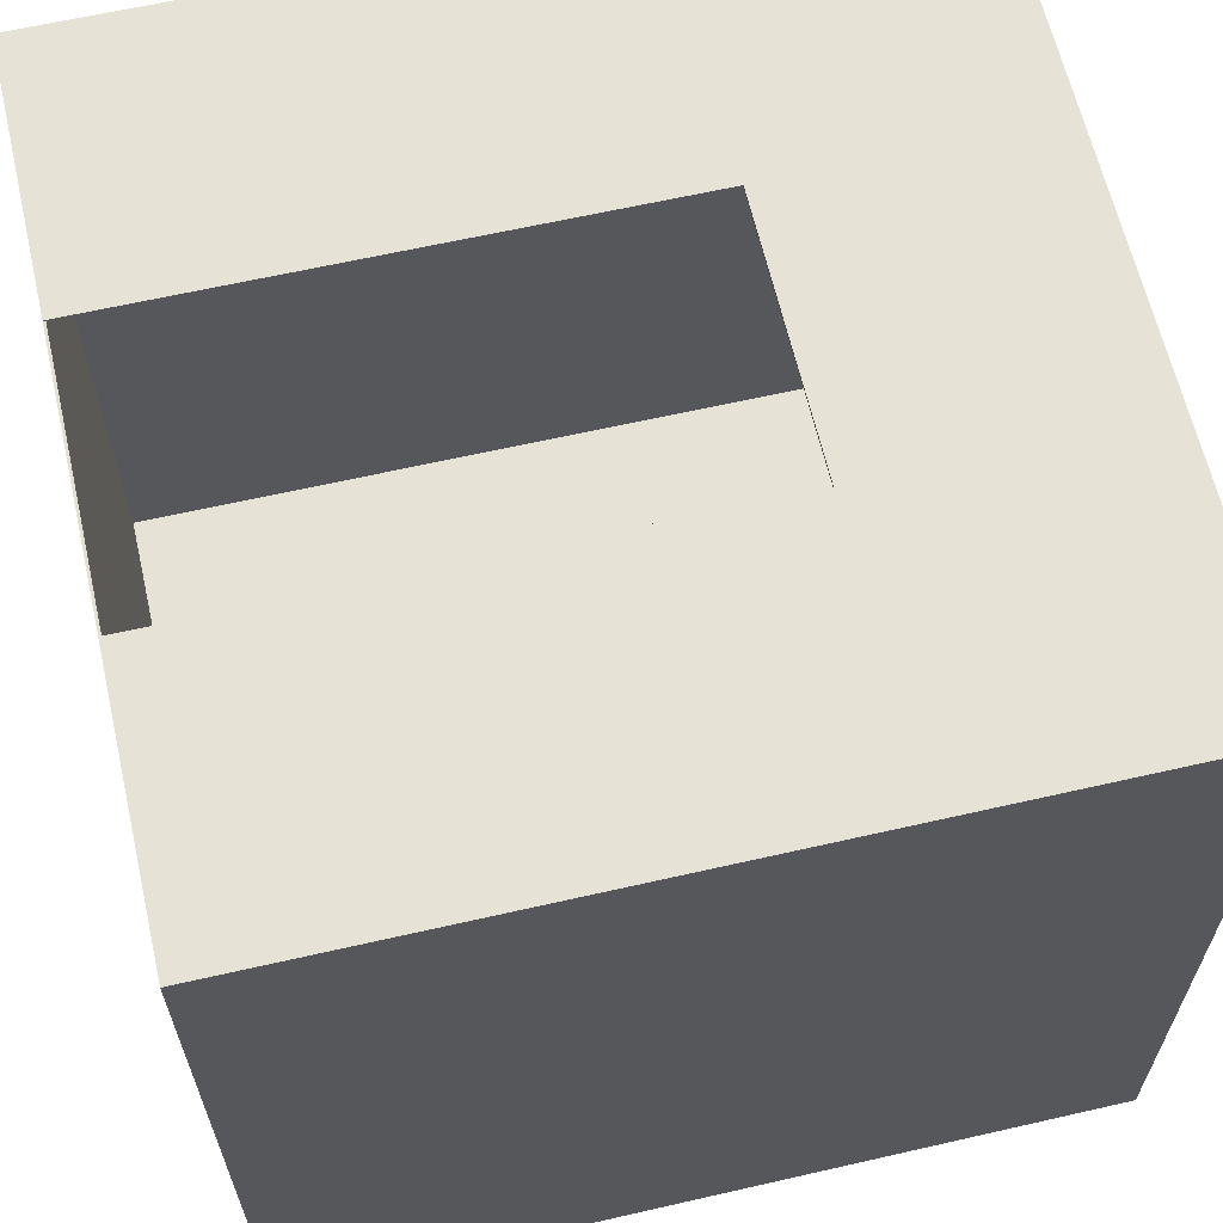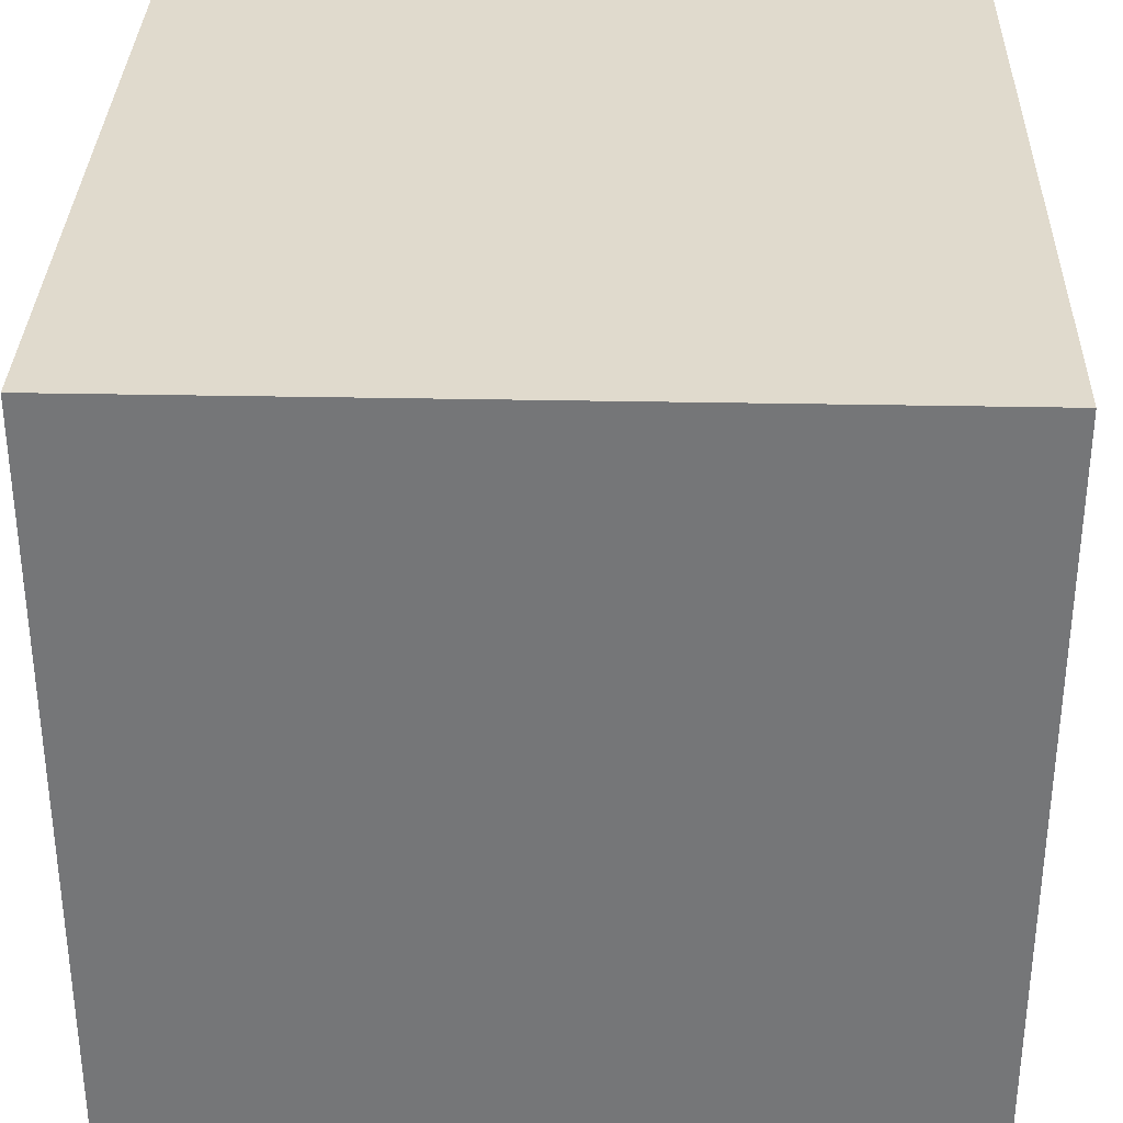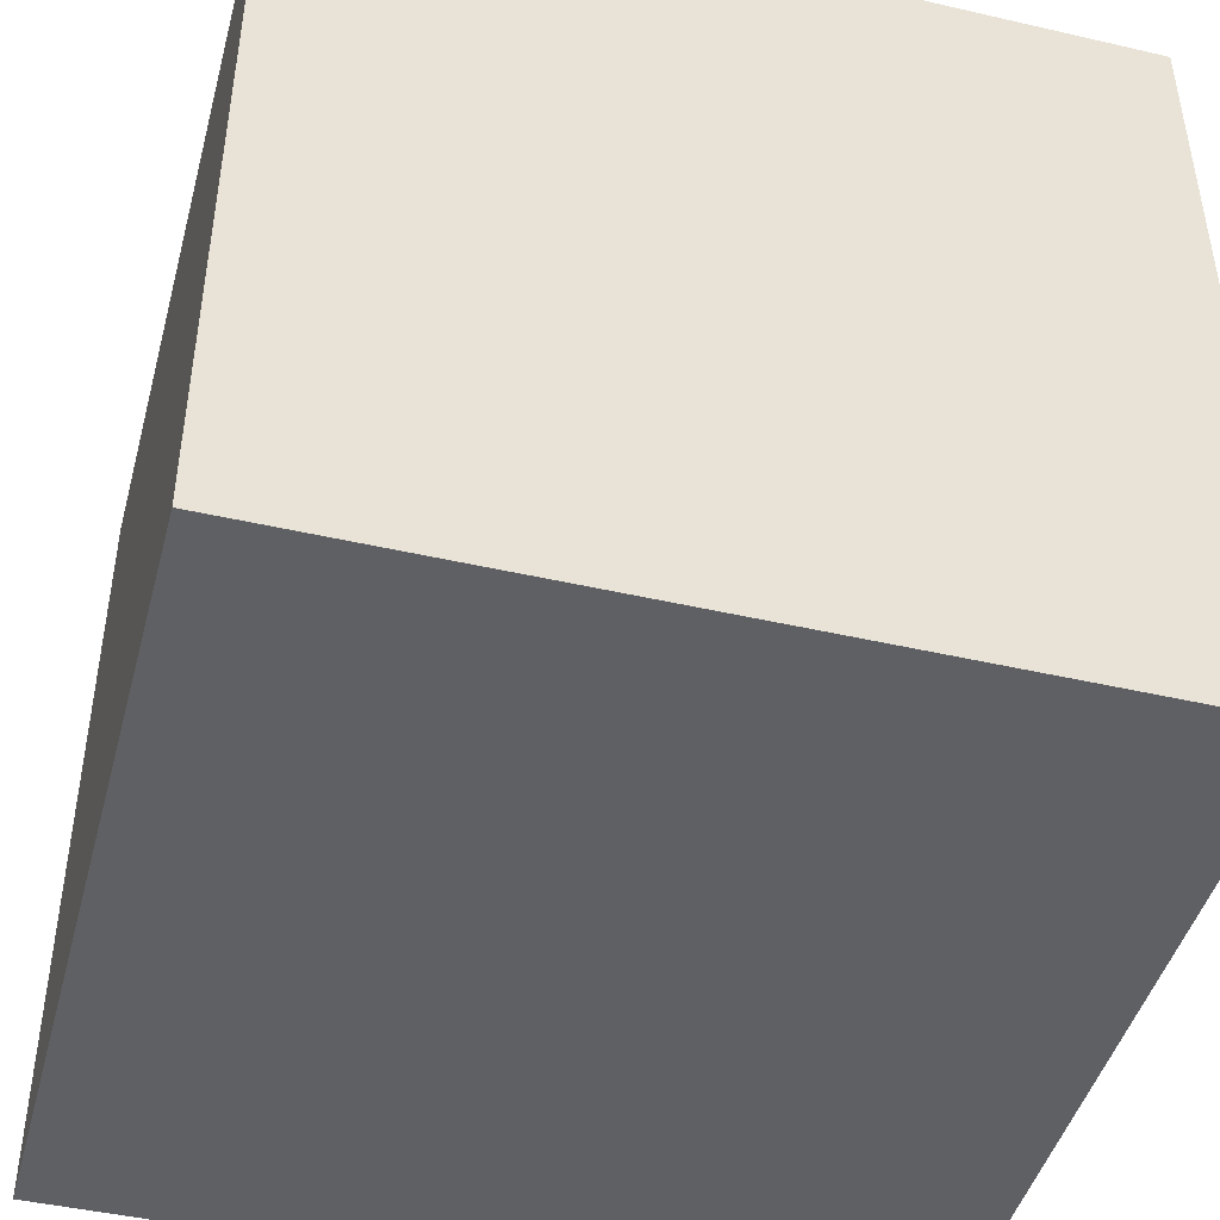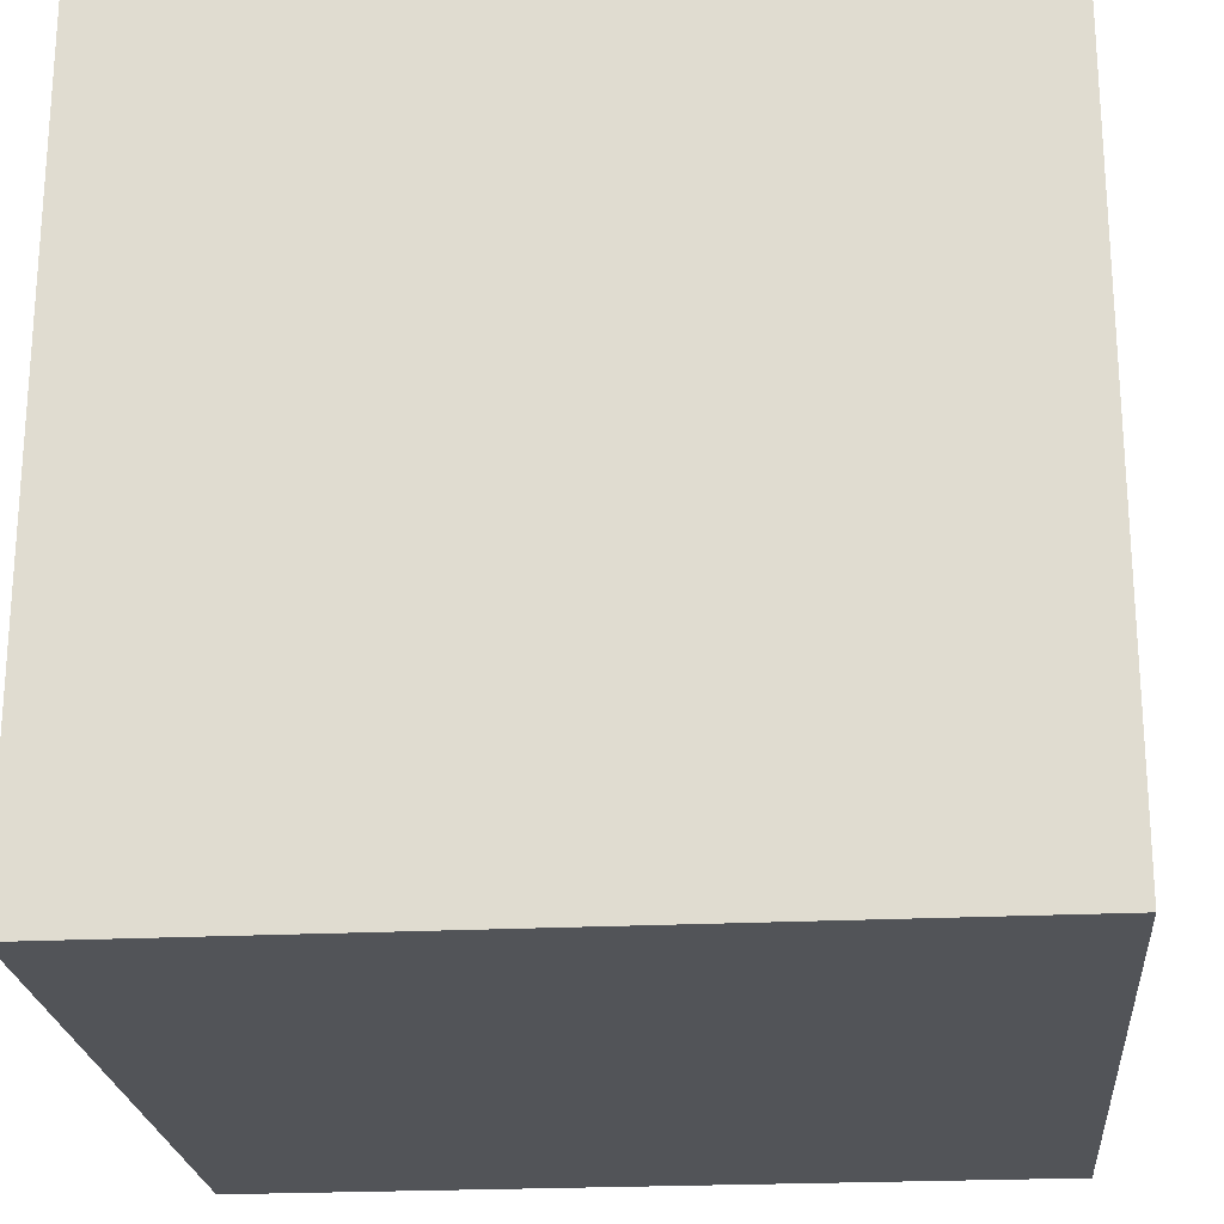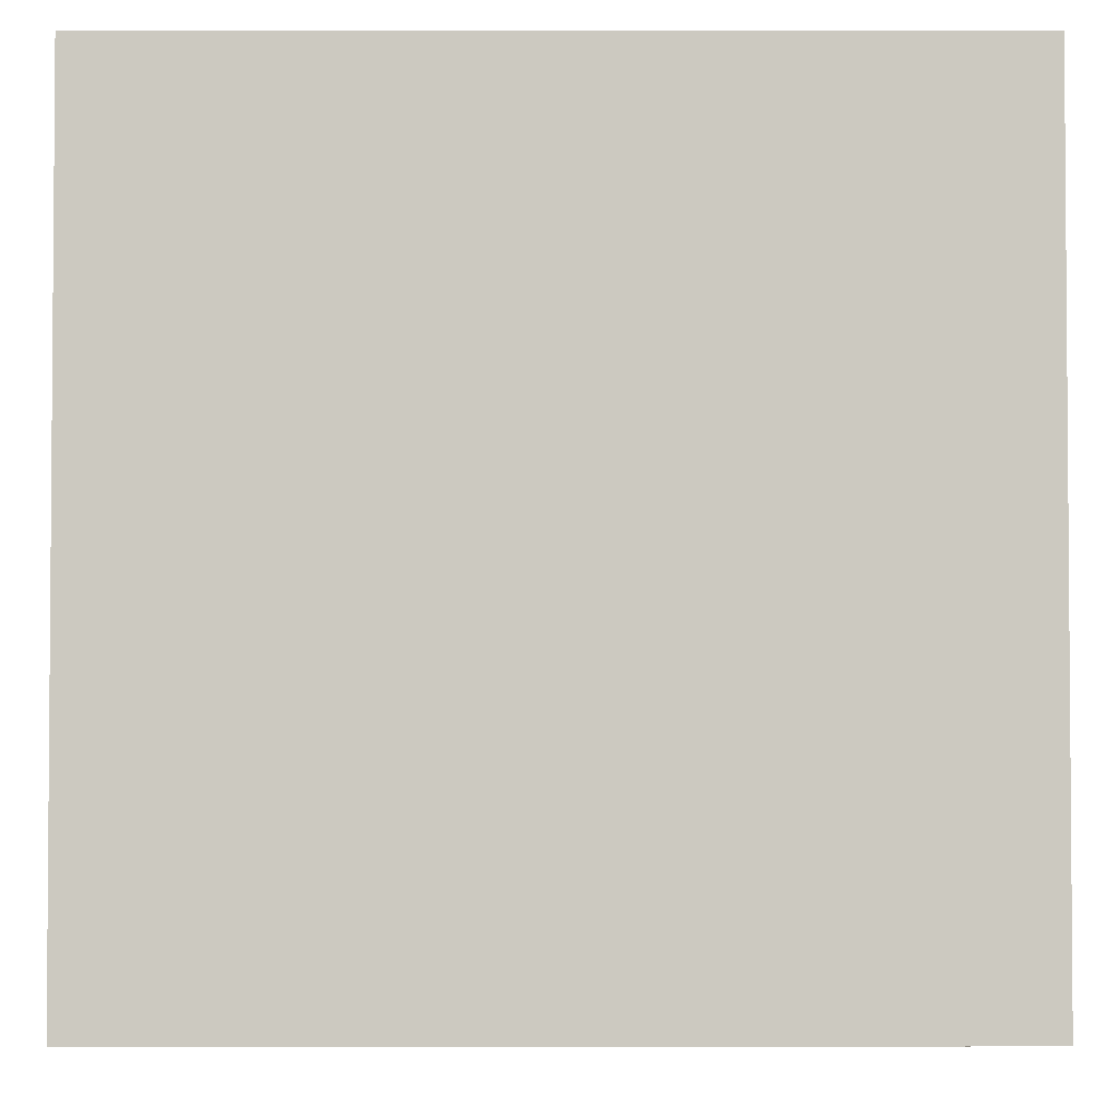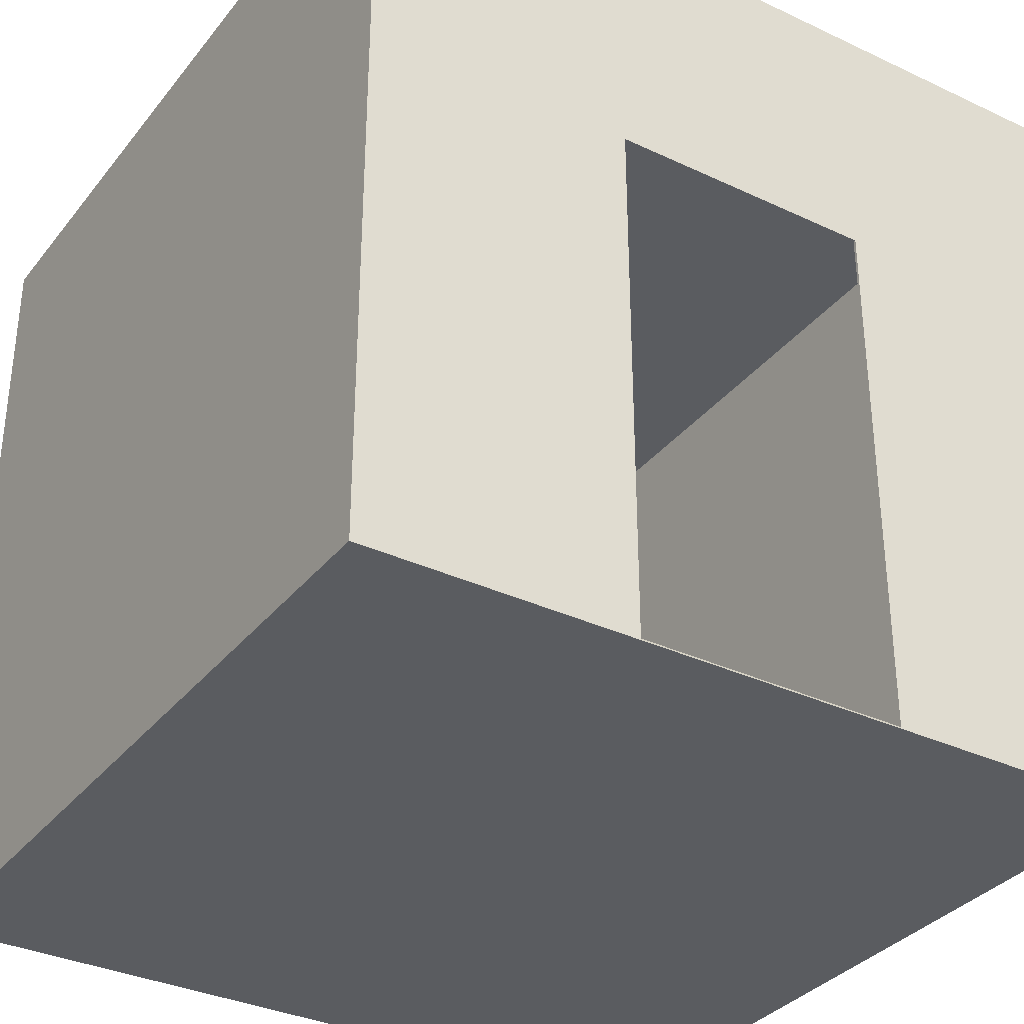
<metadata>
{"format":"obj","ext":"obj","renderer":"f3d","projection":"perspective","resolution":1024,"background":"white","views":[{"elev":63.4,"azim":77.0,"up":"+Z"},{"elev":33.0,"azim":-88.4,"up":"+Y"},{"elev":-45.3,"azim":-104.9,"up":"+Y"},{"elev":-22.8,"azim":-175.1,"up":"+Y"},{"elev":-2.8,"azim":179.9,"up":"+Z"},{"elev":-34.1,"azim":-32.5,"up":"+Y"}]}
</metadata>
<code>
v 2.995 0 -2.995
v 0 0 0
v 0 0 -2.995
v 0.9999 0 0
v 1.997 0 0
v 2.995 0 0
v 0 2.995 -2.995
v 0 2.995 0
v 2.995 2.995 0
v 2.995 2.995 -2.995
v 1.997 1.995 0
v 0.9999 1.995 0
v 2.989 0.005773 -2.989
v 0.005773 0.005773 -0.005773
v 0.005773 0.005773 -2.989
v 0.9999 0.008944 -0.004472
v 1.997 0.008944 -0.004472
v 2.989 0.005773 -0.005773
v 0.005773 2.989 -2.989
v 0.005773 2.989 -0.005773
v 2.989 2.989 -0.005773
v 2.989 2.989 -2.989
v 1.997 1.995 -0.01
v 0.9999 1.995 -0.01
f 1 2 3
f 2 1 4
f 4 1 5
f 5 1 6
f 7 2 8
f 2 7 3
f 1 9 6
f 9 1 10
f 9 7 8
f 7 9 10
f 7 1 3
f 1 7 10
f 9 5 6
f 5 9 11
f 11 9 12
f 12 2 4
f 2 12 8
f 8 12 9
f 13 15 14
f 14 16 13
f 16 17 13
f 17 18 13
f 19 20 14
f 14 15 19
f 13 18 21
f 21 22 13
f 21 20 19
f 19 22 21
f 19 15 13
f 13 22 19
f 21 18 17
f 17 23 21
f 23 24 21
f 24 16 14
f 14 20 24
f 20 21 24
f 4 5 17 16
f 5 11 23 17
f 11 12 24 23
f 12 4 16 24

</code>
